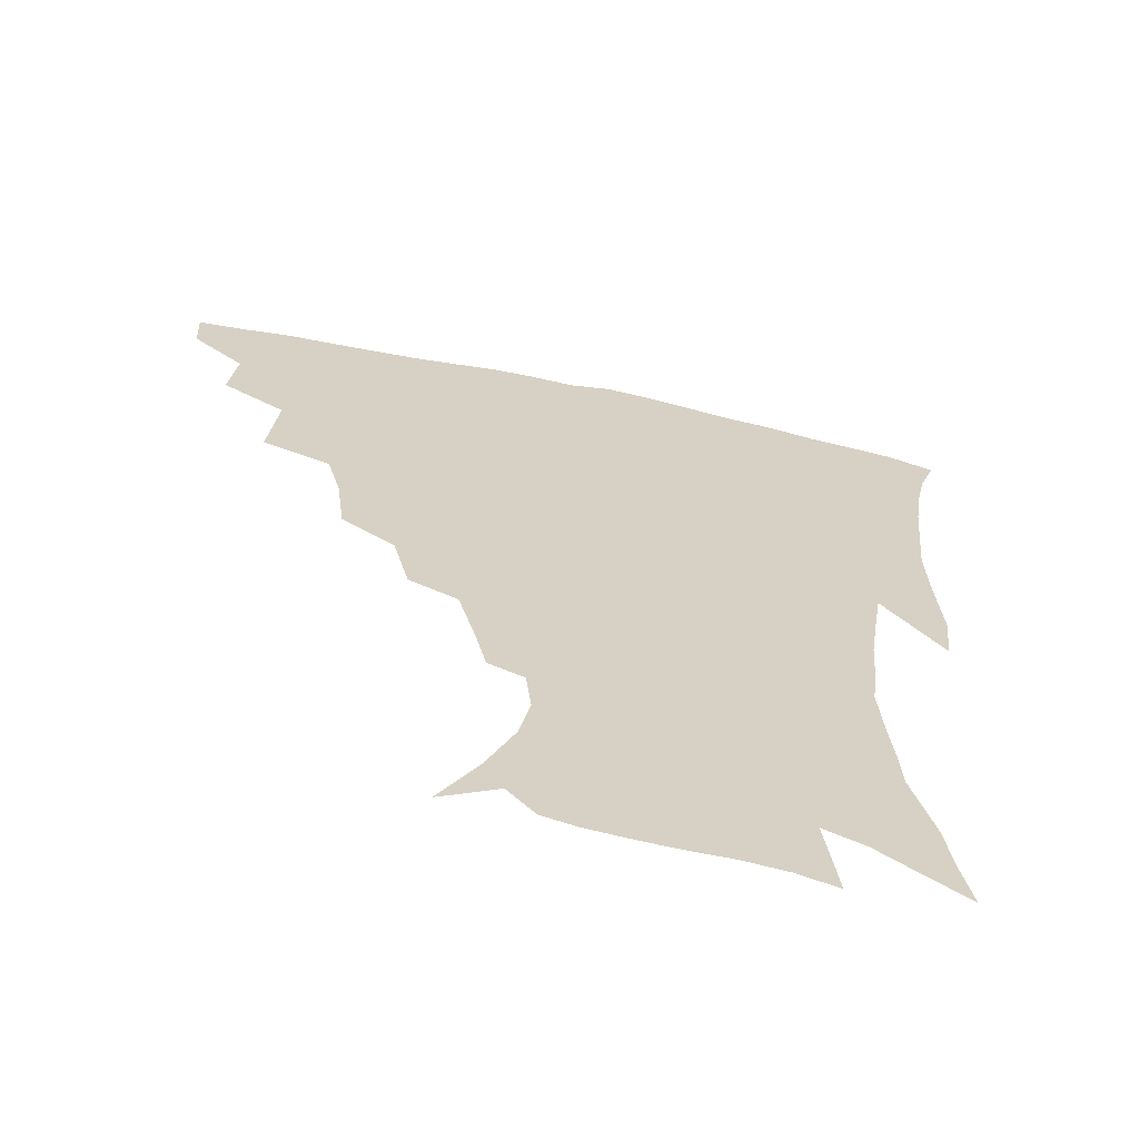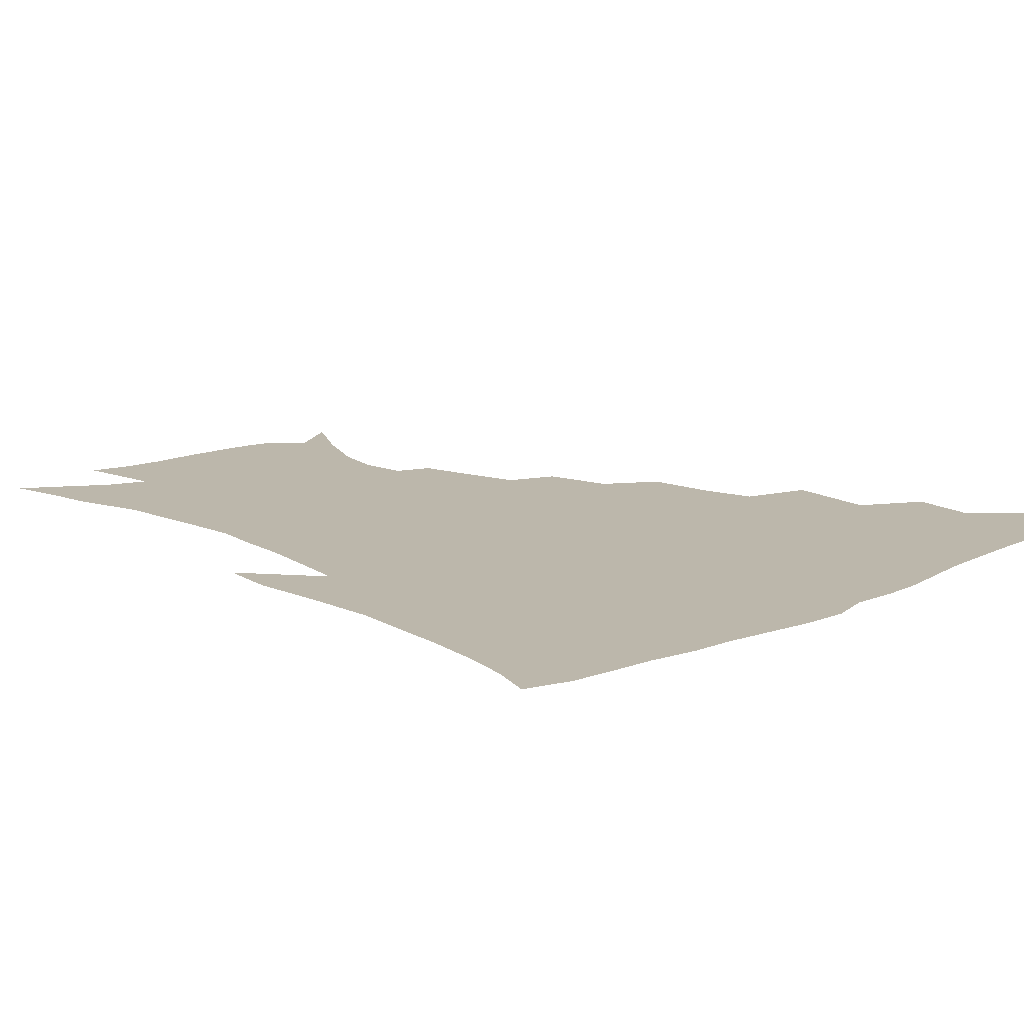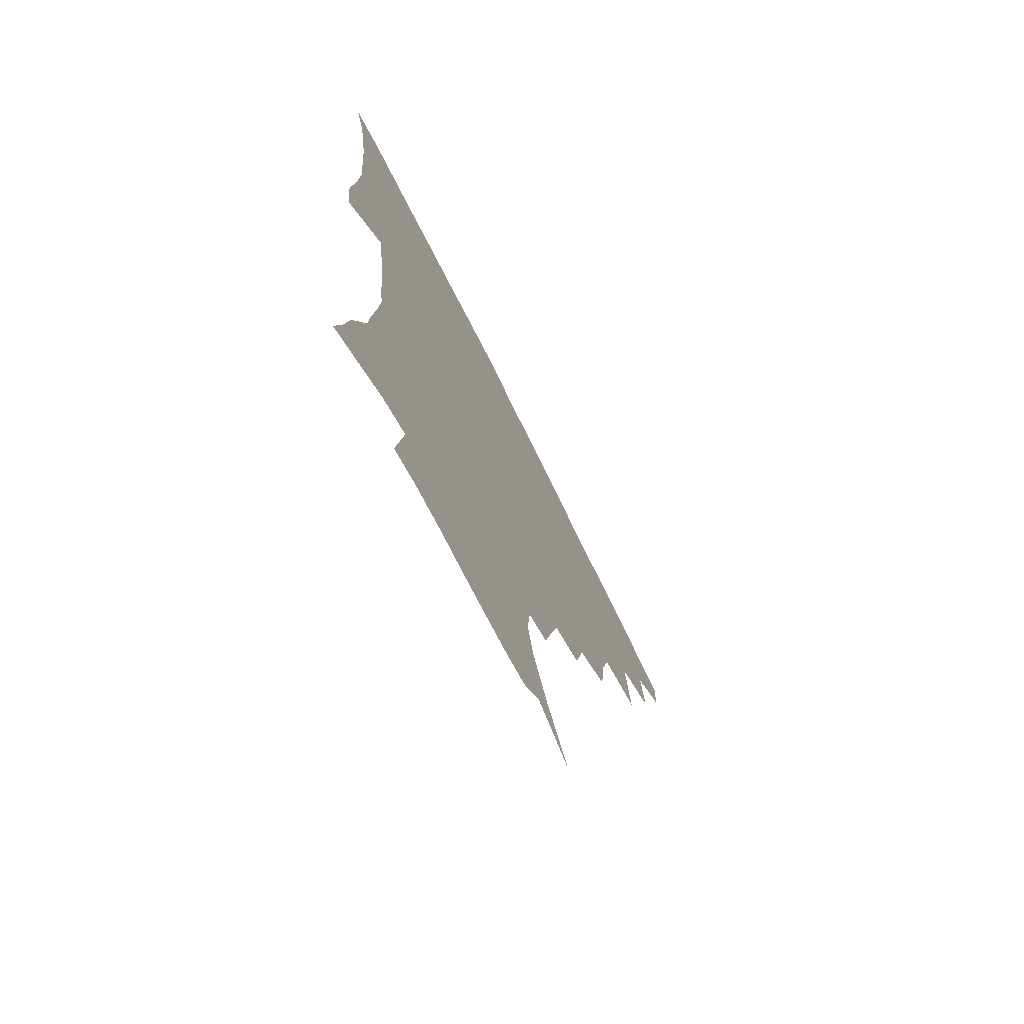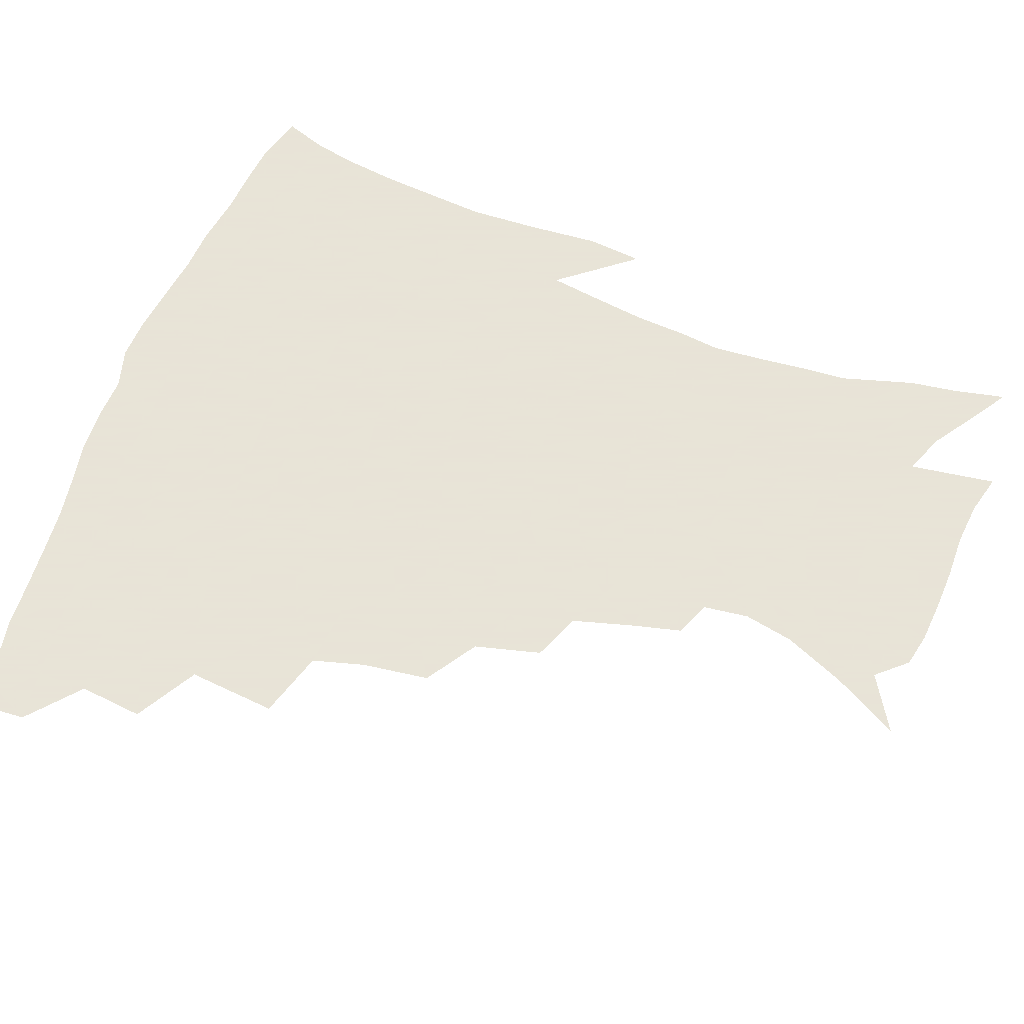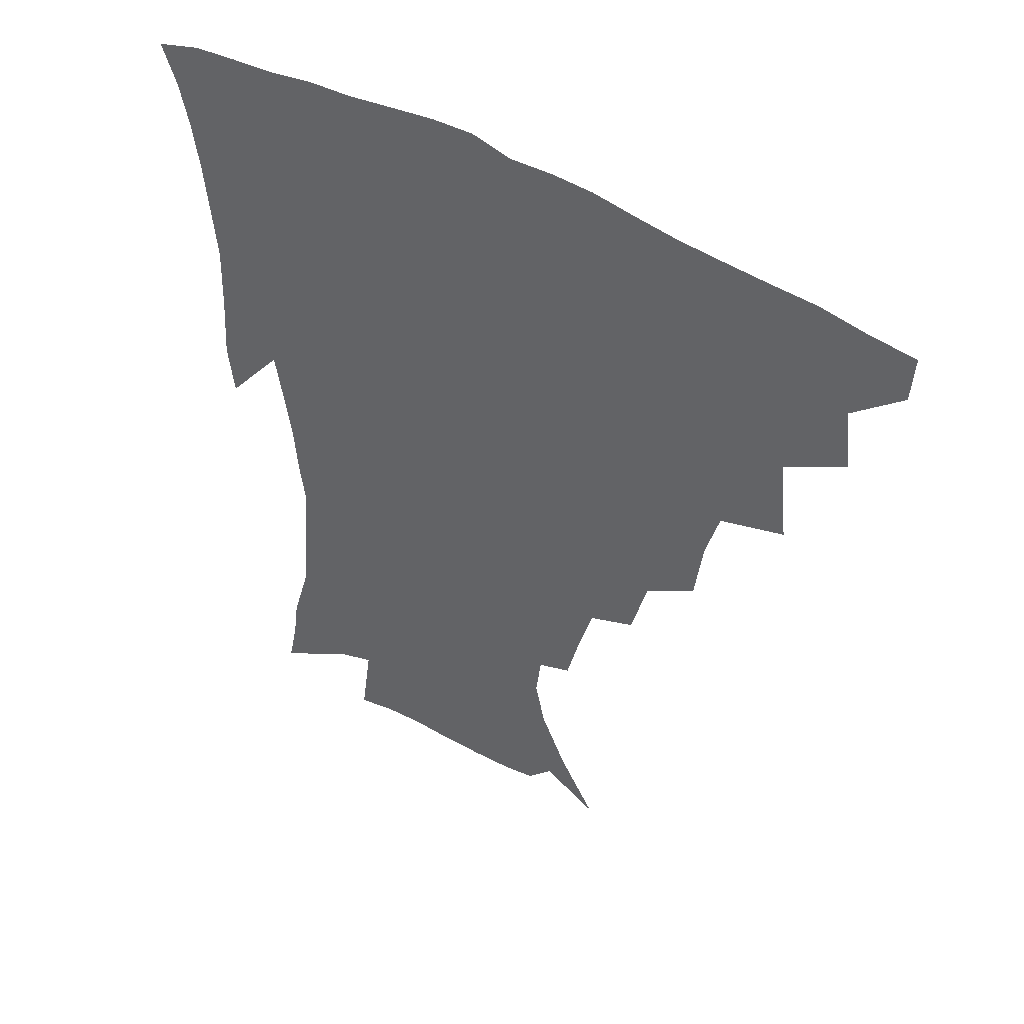
<metadata>
{"format":"obj","ext":"obj","renderer":"f3d","projection":"perspective","resolution":1024,"background":"white","views":[{"elev":-64.6,"azim":-11.9,"up":"+Y"},{"elev":14.5,"azim":135.9,"up":"+Z"},{"elev":-73.8,"azim":116.4,"up":"+Y"},{"elev":61.4,"azim":-69.9,"up":"+Z"},{"elev":48.5,"azim":-146.7,"up":"+Y"}]}
</metadata>
<code>
v 437.1 415.9 0
v 436.2 432 0
v 451.7 379.4 0
v 454.2 400.6 0
v 454.2 417.6 0
v 452.2 433.6 0
v 469.1 337.7 0
v 472.2 367 0
v 472.6 387.1 0
v 470.6 403 0
v 469.4 419 0
v 467.9 436 0
v 498.5 291 0
v 495.8 313 0
v 491.1 330.6 0
v 489.8 353.2 0
v 489.7 373.6 0
v 488.7 390.2 0
v 486.5 405.1 0
v 484.7 420.7 0
v 483.5 436.5 0
v 521 257.4 0
v 515.6 279.5 0
v 511 298.5 0
v 511.4 328.4 0
v 506.6 340.7 0
v 506.6 361.4 0
v 504.8 376.8 0
v 503.2 391.8 0
v 501.8 406.6 0
v 500.4 421.3 0
v 498.8 437.3 0
v 546 214 0
v 542 230.8 0
v 536.7 250.7 0
v 531.5 272.2 0
v 527.5 290.9 0
v 525.5 313.4 0
v 524.3 334 0
v 521.3 346.9 0
v 521.6 365.8 0
v 519.5 379.5 0
v 517.9 393.7 0
v 516.3 408.1 0
v 514.9 422.8 0
v 513.6 438.2 0
v 534.3 134.8 0
v 546.7 156.7 0
v 555.9 177.4 0
v 559.3 193.9 0
v 557.6 209.3 0
v 554.1 228.1 0
v 550.1 244.1 0
v 546.1 263.4 0
v 542.4 280.7 0
v 540.3 302.4 0
v 538.3 319 0
v 536.9 336.4 0
v 535.9 352.3 0
v 535.2 367.6 0
v 534 381.4 0
v 532 395.2 0
v 530.9 409.3 0
v 529.4 424.1 0
v 528 440.1 0
v 552.9 145.9 0
v 563.1 168.7 0
v 567.5 187.6 0
v 567.2 201.1 0
v 565.5 219.5 0
v 562.8 238.5 0
v 559.5 253.7 0
v 556.3 269.6 0
v 554 289 0
v 552.3 307.5 0
v 551.2 324.5 0
v 550.2 340.1 0
v 549.4 355 0
v 549.6 370.5 0
v 548.3 383 0
v 546.7 396.3 0
v 545.5 410.3 0
v 543.6 426 0
v 542.1 442.3 0
v 561.6 135.8 0
v 568.2 153.6 0
v 574.8 175.6 0
v 576.6 193.5 0
v 576 210.1 0
v 574.1 227.3 0
v 572 244.1 0
v 569.4 259.7 0
v 567.3 277.9 0
v 565.8 295.8 0
v 564.3 310.6 0
v 563.5 327.3 0
v 563.1 342.7 0
v 562.4 356.2 0
v 562.4 371.1 0
v 561.6 383.9 0
v 560.6 397 0
v 560.2 410.4 0
v 558.8 424.9 0
v 556.2 442.7 0
v 572.5 133.3 0
v 581.5 160.4 0
v 584.9 180.3 0
v 585.2 194.6 0
v 584.7 217.1 0
v 583.2 229.5 0
v 581.4 247.1 0
v 579.5 263.5 0
v 578 281 0
v 577 298.8 0
v 576.6 315.3 0
v 575.5 327.5 0
v 575.5 343.8 0
v 575.4 357.6 0
v 575.4 371.5 0
v 575 384.5 0
v 574.6 397.6 0
v 574 411 0
v 572.6 425.5 0
v 570.7 441.8 0
v 585.7 132.1 0
v 592.6 162.3 0
v 594.5 182.6 0
v 594.5 198.3 0
v 593.6 216.8 0
v 592.5 230.5 0
v 590.9 250.5 0
v 589.8 267.5 0
v 589 283.7 0
v 588.3 299.4 0
v 588.1 317.1 0
v 588.2 331.4 0
v 588.4 346.2 0
v 588.5 359.1 0
v 588.7 372.3 0
v 588.9 385.1 0
v 588.6 398 0
v 588 411.2 0
v 586.4 426.7 0
v 584.1 445.1 0
v 599.9 131.4 0
v 603.4 162.8 0
v 604 183.8 0
v 603.8 203.9 0
v 603 218.1 0
v 602.1 234.6 0
v 600.8 251.9 0
v 600 268.2 0
v 599.7 284.9 0
v 599.5 301.1 0
v 599.6 317.3 0
v 600 330.9 0
v 600.4 345.6 0
v 600.9 358.5 0
v 601.6 372.4 0
v 602.2 385.4 0
v 602.2 398.2 0
v 601.5 412.1 0
v 600.5 426.7 0
v 598.2 444.3 0
v 614.5 131.4 0
v 614.4 162.4 0
v 613.8 183.6 0
v 613.3 200.4 0
v 612.3 218.2 0
v 611.3 236.9 0
v 610.6 254.1 0
v 610.5 267.6 0
v 610.2 285.3 0
v 610.6 300.6 0
v 610.9 316.7 0
v 611.8 331.9 0
v 612.4 345.3 0
v 613.3 359.1 0
v 614.3 372.3 0
v 615.3 385.5 0
v 615.7 398.1 0
v 616 411.3 0
v 614.9 426.2 0
v 613.4 442 0
v 628.6 130 0
v 625.9 158.9 0
v 624.1 180.4 0
v 622.9 198.5 0
v 621.5 217.9 0
v 620.7 235.9 0
v 620.5 251.2 0
v 620.6 267.3 0
v 621 282.4 0
v 621.6 298.2 0
v 622.4 313.4 0
v 623.1 330.5 0
v 624.2 344.8 0
v 625.4 357.9 0
v 626.6 372 0
v 628 385 0
v 629 397.6 0
v 629.9 410.6 0
v 630.2 424.3 0
v 629.2 439.5 0
v 641.8 126.4 0
v 637.9 155.4 0
v 634.8 177 0
v 632.6 196.7 0
v 631 215.4 0
v 630.1 233.2 0
v 630.5 247.2 0
v 630.3 265.2 0
v 631.4 279.3 0
v 632.4 294.9 0
v 633.6 309.9 0
v 634.5 327.5 0
v 635.6 343.6 0
v 637.4 356 0
v 638.9 369.4 0
v 640.6 383.9 0
v 642.7 397.2 0
v 644 409.3 0
v 644.8 422.6 0
v 643.8 438.4 0
v 651 150.2 0
v 646.7 170.6 0
v 643.9 189.5 0
v 640.9 210.5 0
v 640.2 226.9 0
v 640.5 241.5 0
v 640.7 258.4 0
v 641.6 274.4 0
v 642.8 291.3 0
v 644.3 308 0
v 646.1 322.9 0
v 647.4 339.1 0
v 649 354.4 0
v 650.9 368.1 0
v 652.9 382.3 0
v 655 395.4 0
v 656.8 408.1 0
v 658.6 421.3 0
v 659.9 435.5 0
v 665 140.4 0
v 659 163.3 0
v 655.1 183.3 0
v 652.3 201.8 0
v 650.9 218.8 0
v 650.4 234.9 0
v 651 249.9 0
v 651.7 267.6 0
v 653.1 284.5 0
v 655.3 300.6 0
v 657.7 316.6 0
v 659.2 333.6 0
v 660.6 350.7 0
v 662.4 366.7 0
v 664.9 379.9 0
v 667.3 393.7 0
v 669.8 406.1 0
v 672.1 419.2 0
v 674.3 434.2 0
v 678.2 131.6 0
v 674.6 149.3 0
v 672.6 164.7 0
v 665.7 189.3 0
v 664.9 203.1 0
v 663.4 219.9 0
v 662.1 238.1 0
v 663.9 251.9 0
v 665.2 269.5 0
v 667.7 286.4 0
v 670.6 304.5 0
v 671.5 324.3 0
v 673.5 341.2 0
v 675.1 358.5 0
v 677.1 374.9 0
v 679.3 390.5 0
v 682.5 403.7 0
v 685.2 416.6 0
v 688.7 432.5 0
v 690.4 278.9 0
v 692.4 297.3 0
v 690.8 321.7 0
v 689.9 344.8 0
v 691.6 363 0
v 693.3 381.6 0
v 695.8 399.2 0
v 699 413.8 0
v 704 427.8 0
f 4 5 1
f 1 5 2
f 5 6 2
f 8 9 3
f 3 9 4
f 9 10 4
f 4 10 5
f 10 11 5
f 5 11 6
f 11 12 6
f 15 16 7
f 7 16 8
f 16 17 8
f 8 17 9
f 17 18 9
f 9 18 10
f 18 19 10
f 10 19 11
f 19 20 11
f 11 20 12
f 20 21 12
f 23 24 13
f 13 24 14
f 24 25 14
f 14 25 15
f 25 26 15
f 15 26 16
f 26 27 16
f 16 27 17
f 27 28 17
f 17 28 18
f 28 29 18
f 18 29 19
f 29 30 19
f 19 30 20
f 30 31 20
f 20 31 21
f 31 32 21
f 35 36 22
f 22 36 23
f 36 37 23
f 23 37 24
f 37 38 24
f 24 38 25
f 38 39 25
f 25 39 26
f 39 40 26
f 26 40 27
f 40 41 27
f 27 41 28
f 41 42 28
f 28 42 29
f 42 43 29
f 29 43 30
f 43 44 30
f 30 44 31
f 44 45 31
f 31 45 32
f 45 46 32
f 51 52 33
f 33 52 34
f 52 53 34
f 34 53 35
f 53 54 35
f 35 54 36
f 54 55 36
f 36 55 37
f 55 56 37
f 37 56 38
f 56 57 38
f 38 57 39
f 57 58 39
f 39 58 40
f 58 59 40
f 40 59 41
f 59 60 41
f 41 60 42
f 60 61 42
f 42 61 43
f 61 62 43
f 43 62 44
f 62 63 44
f 44 63 45
f 63 64 45
f 45 64 46
f 64 65 46
f 47 66 48
f 66 67 48
f 48 67 49
f 67 68 49
f 49 68 50
f 68 69 50
f 50 69 51
f 69 70 51
f 51 70 52
f 70 71 52
f 52 71 53
f 71 72 53
f 53 72 54
f 72 73 54
f 54 73 55
f 73 74 55
f 55 74 56
f 74 75 56
f 56 75 57
f 75 76 57
f 57 76 58
f 76 77 58
f 58 77 59
f 77 78 59
f 59 78 60
f 78 79 60
f 60 79 61
f 79 80 61
f 61 80 62
f 80 81 62
f 62 81 63
f 81 82 63
f 63 82 64
f 82 83 64
f 64 83 65
f 83 84 65
f 85 86 66
f 66 86 67
f 86 87 67
f 67 87 68
f 87 88 68
f 68 88 69
f 88 89 69
f 69 89 70
f 89 90 70
f 70 90 71
f 90 91 71
f 71 91 72
f 91 92 72
f 72 92 73
f 92 93 73
f 73 93 74
f 93 94 74
f 74 94 75
f 94 95 75
f 75 95 76
f 95 96 76
f 76 96 77
f 96 97 77
f 77 97 78
f 97 98 78
f 78 98 79
f 98 99 79
f 79 99 80
f 99 100 80
f 80 100 81
f 100 101 81
f 81 101 82
f 101 102 82
f 82 102 83
f 102 103 83
f 83 103 84
f 103 104 84
f 85 105 86
f 105 106 86
f 86 106 87
f 106 107 87
f 87 107 88
f 107 108 88
f 88 108 89
f 108 109 89
f 89 109 90
f 109 110 90
f 90 110 91
f 110 111 91
f 91 111 92
f 111 112 92
f 92 112 93
f 112 113 93
f 93 113 94
f 113 114 94
f 94 114 95
f 114 115 95
f 95 115 96
f 115 116 96
f 96 116 97
f 116 117 97
f 97 117 98
f 117 118 98
f 98 118 99
f 118 119 99
f 99 119 100
f 119 120 100
f 100 120 101
f 120 121 101
f 101 121 102
f 121 122 102
f 102 122 103
f 122 123 103
f 103 123 104
f 123 124 104
f 105 125 106
f 125 126 106
f 106 126 107
f 126 127 107
f 107 127 108
f 127 128 108
f 108 128 109
f 128 129 109
f 109 129 110
f 129 130 110
f 110 130 111
f 130 131 111
f 111 131 112
f 131 132 112
f 112 132 113
f 132 133 113
f 113 133 114
f 133 134 114
f 114 134 115
f 134 135 115
f 115 135 116
f 135 136 116
f 116 136 117
f 136 137 117
f 117 137 118
f 137 138 118
f 118 138 119
f 138 139 119
f 119 139 120
f 139 140 120
f 120 140 121
f 140 141 121
f 121 141 122
f 141 142 122
f 122 142 123
f 142 143 123
f 123 143 124
f 143 144 124
f 125 145 126
f 145 146 126
f 126 146 127
f 146 147 127
f 127 147 128
f 147 148 128
f 128 148 129
f 148 149 129
f 129 149 130
f 149 150 130
f 130 150 131
f 150 151 131
f 131 151 132
f 151 152 132
f 132 152 133
f 152 153 133
f 133 153 134
f 153 154 134
f 134 154 135
f 154 155 135
f 135 155 136
f 155 156 136
f 136 156 137
f 156 157 137
f 137 157 138
f 157 158 138
f 138 158 139
f 158 159 139
f 139 159 140
f 159 160 140
f 140 160 141
f 160 161 141
f 141 161 142
f 161 162 142
f 142 162 143
f 162 163 143
f 143 163 144
f 163 164 144
f 145 165 146
f 165 166 146
f 146 166 147
f 166 167 147
f 147 167 148
f 167 168 148
f 148 168 149
f 168 169 149
f 149 169 150
f 169 170 150
f 150 170 151
f 170 171 151
f 151 171 152
f 171 172 152
f 152 172 153
f 172 173 153
f 153 173 154
f 173 174 154
f 154 174 155
f 174 175 155
f 155 175 156
f 175 176 156
f 156 176 157
f 176 177 157
f 157 177 158
f 177 178 158
f 158 178 159
f 178 179 159
f 159 179 160
f 179 180 160
f 160 180 161
f 180 181 161
f 161 181 162
f 181 182 162
f 162 182 163
f 182 183 163
f 163 183 164
f 183 184 164
f 165 185 166
f 185 186 166
f 166 186 167
f 186 187 167
f 167 187 168
f 187 188 168
f 168 188 169
f 188 189 169
f 169 189 170
f 189 190 170
f 170 190 171
f 190 191 171
f 171 191 172
f 191 192 172
f 172 192 173
f 192 193 173
f 173 193 174
f 193 194 174
f 174 194 175
f 194 195 175
f 175 195 176
f 195 196 176
f 176 196 177
f 196 197 177
f 177 197 178
f 197 198 178
f 178 198 179
f 198 199 179
f 179 199 180
f 199 200 180
f 180 200 181
f 200 201 181
f 181 201 182
f 201 202 182
f 182 202 183
f 202 203 183
f 183 203 184
f 203 204 184
f 185 205 186
f 205 206 186
f 186 206 187
f 206 207 187
f 187 207 188
f 207 208 188
f 188 208 189
f 208 209 189
f 189 209 190
f 209 210 190
f 190 210 191
f 210 211 191
f 191 211 192
f 211 212 192
f 192 212 193
f 212 213 193
f 193 213 194
f 213 214 194
f 194 214 195
f 214 215 195
f 195 215 196
f 215 216 196
f 196 216 197
f 216 217 197
f 197 217 198
f 217 218 198
f 198 218 199
f 218 219 199
f 199 219 200
f 219 220 200
f 200 220 201
f 220 221 201
f 201 221 202
f 221 222 202
f 202 222 203
f 222 223 203
f 203 223 204
f 223 224 204
f 206 225 207
f 225 226 207
f 207 226 208
f 226 227 208
f 208 227 209
f 227 228 209
f 209 228 210
f 228 229 210
f 210 229 211
f 229 230 211
f 211 230 212
f 230 231 212
f 212 231 213
f 231 232 213
f 213 232 214
f 232 233 214
f 214 233 215
f 233 234 215
f 215 234 216
f 234 235 216
f 216 235 217
f 235 236 217
f 217 236 218
f 236 237 218
f 218 237 219
f 237 238 219
f 219 238 220
f 238 239 220
f 220 239 221
f 239 240 221
f 221 240 222
f 240 241 222
f 222 241 223
f 241 242 223
f 223 242 224
f 242 243 224
f 225 244 226
f 244 245 226
f 226 245 227
f 245 246 227
f 227 246 228
f 246 247 228
f 228 247 229
f 247 248 229
f 229 248 230
f 248 249 230
f 230 249 231
f 249 250 231
f 231 250 232
f 250 251 232
f 232 251 233
f 251 252 233
f 233 252 234
f 252 253 234
f 234 253 235
f 253 254 235
f 235 254 236
f 254 255 236
f 236 255 237
f 255 256 237
f 237 256 238
f 256 257 238
f 238 257 239
f 257 258 239
f 239 258 240
f 258 259 240
f 240 259 241
f 259 260 241
f 241 260 242
f 260 261 242
f 242 261 243
f 261 262 243
f 244 263 245
f 263 264 245
f 245 264 246
f 264 265 246
f 246 265 247
f 265 266 247
f 247 266 248
f 266 267 248
f 248 267 249
f 267 268 249
f 249 268 250
f 268 269 250
f 250 269 251
f 269 270 251
f 251 270 252
f 270 271 252
f 252 271 253
f 271 272 253
f 253 272 254
f 272 273 254
f 254 273 255
f 273 274 255
f 255 274 256
f 274 275 256
f 256 275 257
f 275 276 257
f 257 276 258
f 276 277 258
f 258 277 259
f 277 278 259
f 259 278 260
f 278 279 260
f 260 279 261
f 279 280 261
f 261 280 262
f 280 281 262
f 273 282 274
f 282 283 274
f 274 283 275
f 283 284 275
f 275 284 276
f 284 285 276
f 276 285 277
f 285 286 277
f 277 286 278
f 286 287 278
f 278 287 279
f 287 288 279
f 279 288 280
f 288 289 280
f 280 289 281
f 289 290 281

</code>
